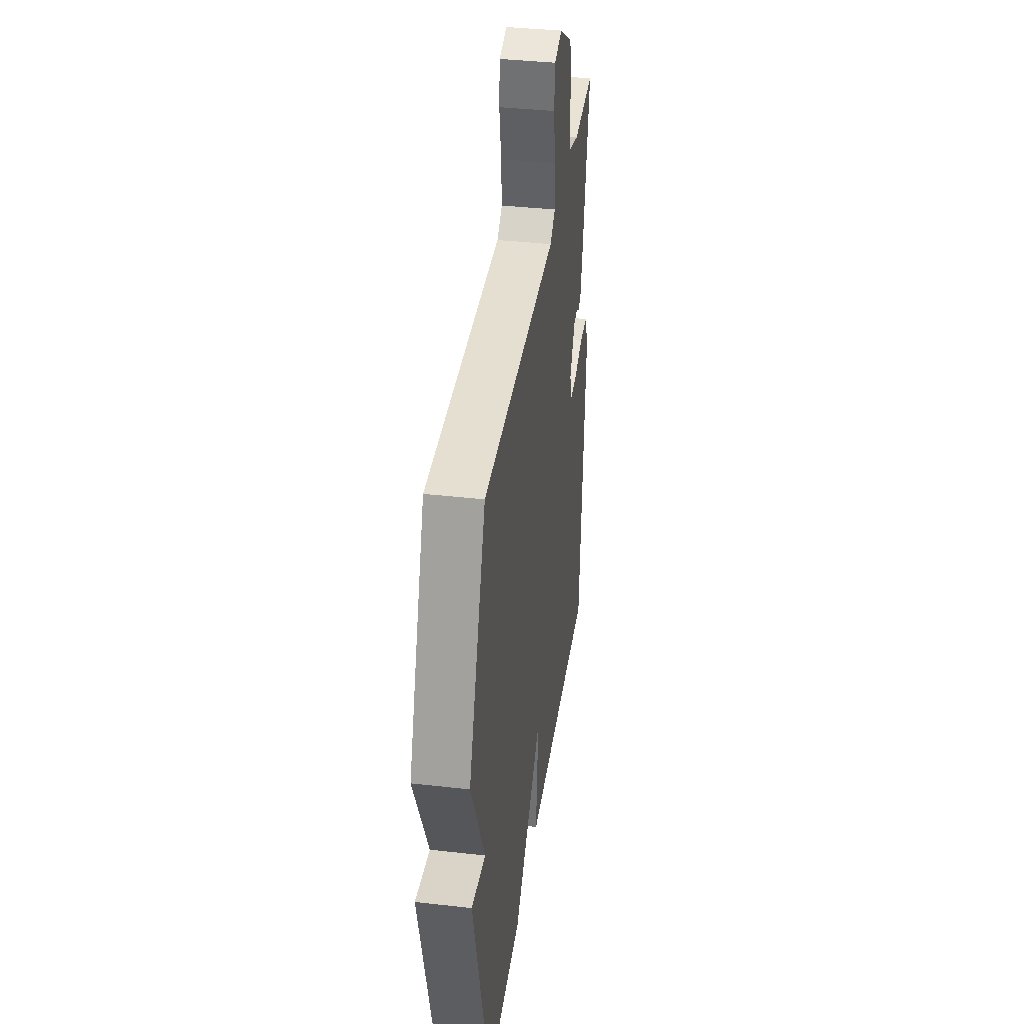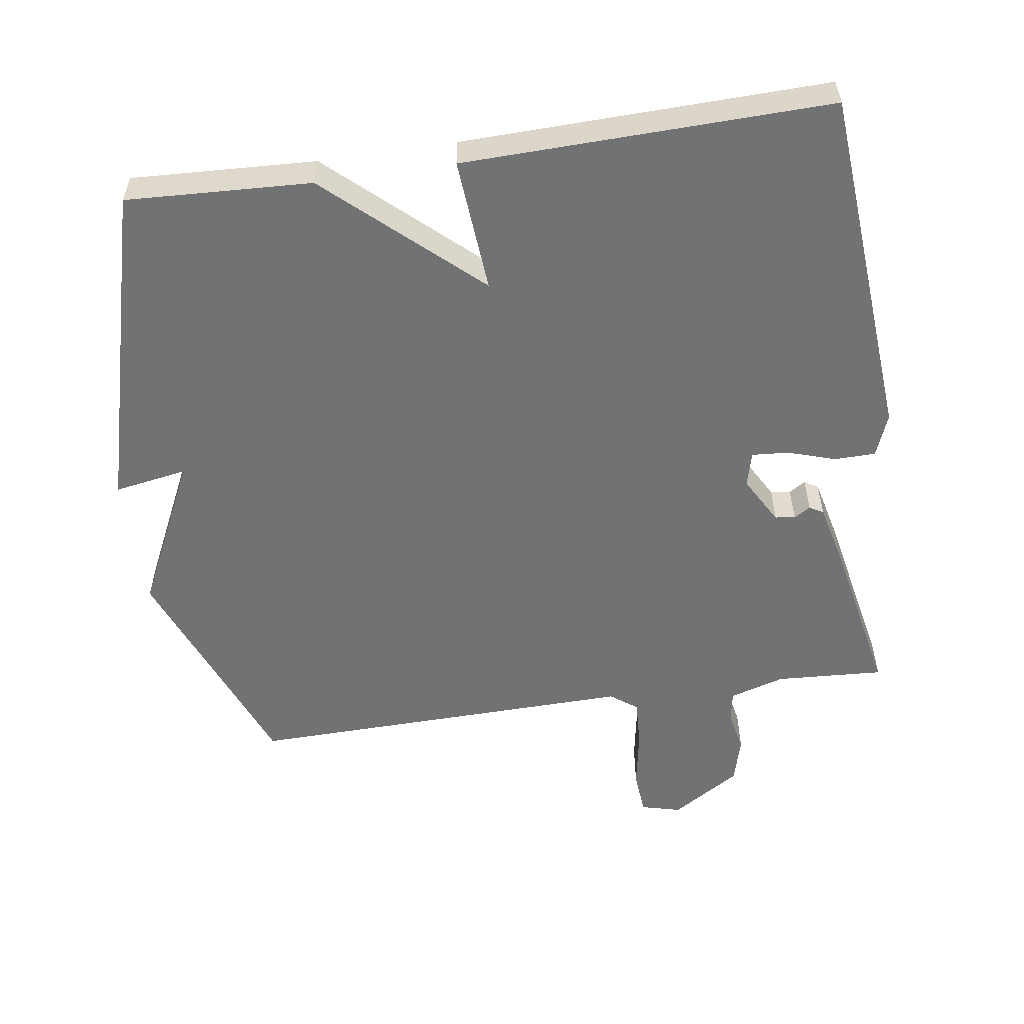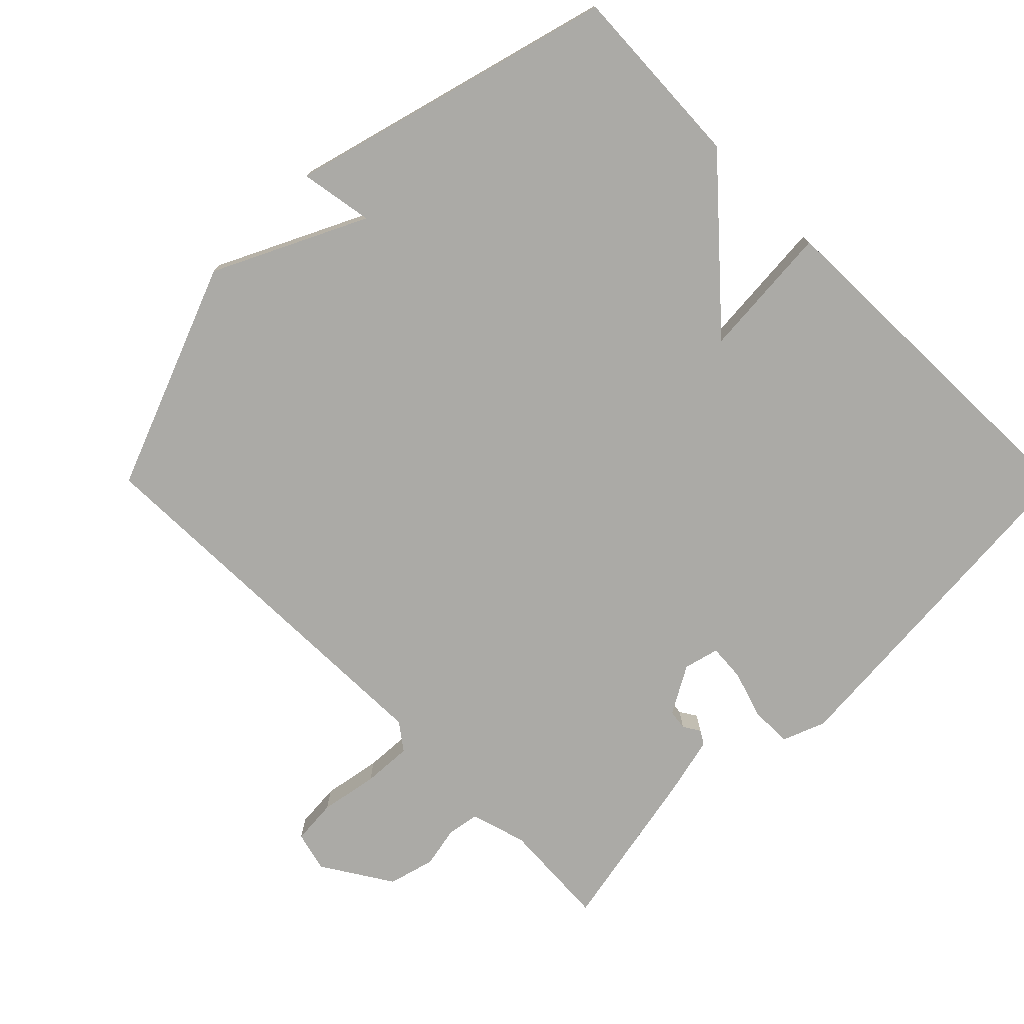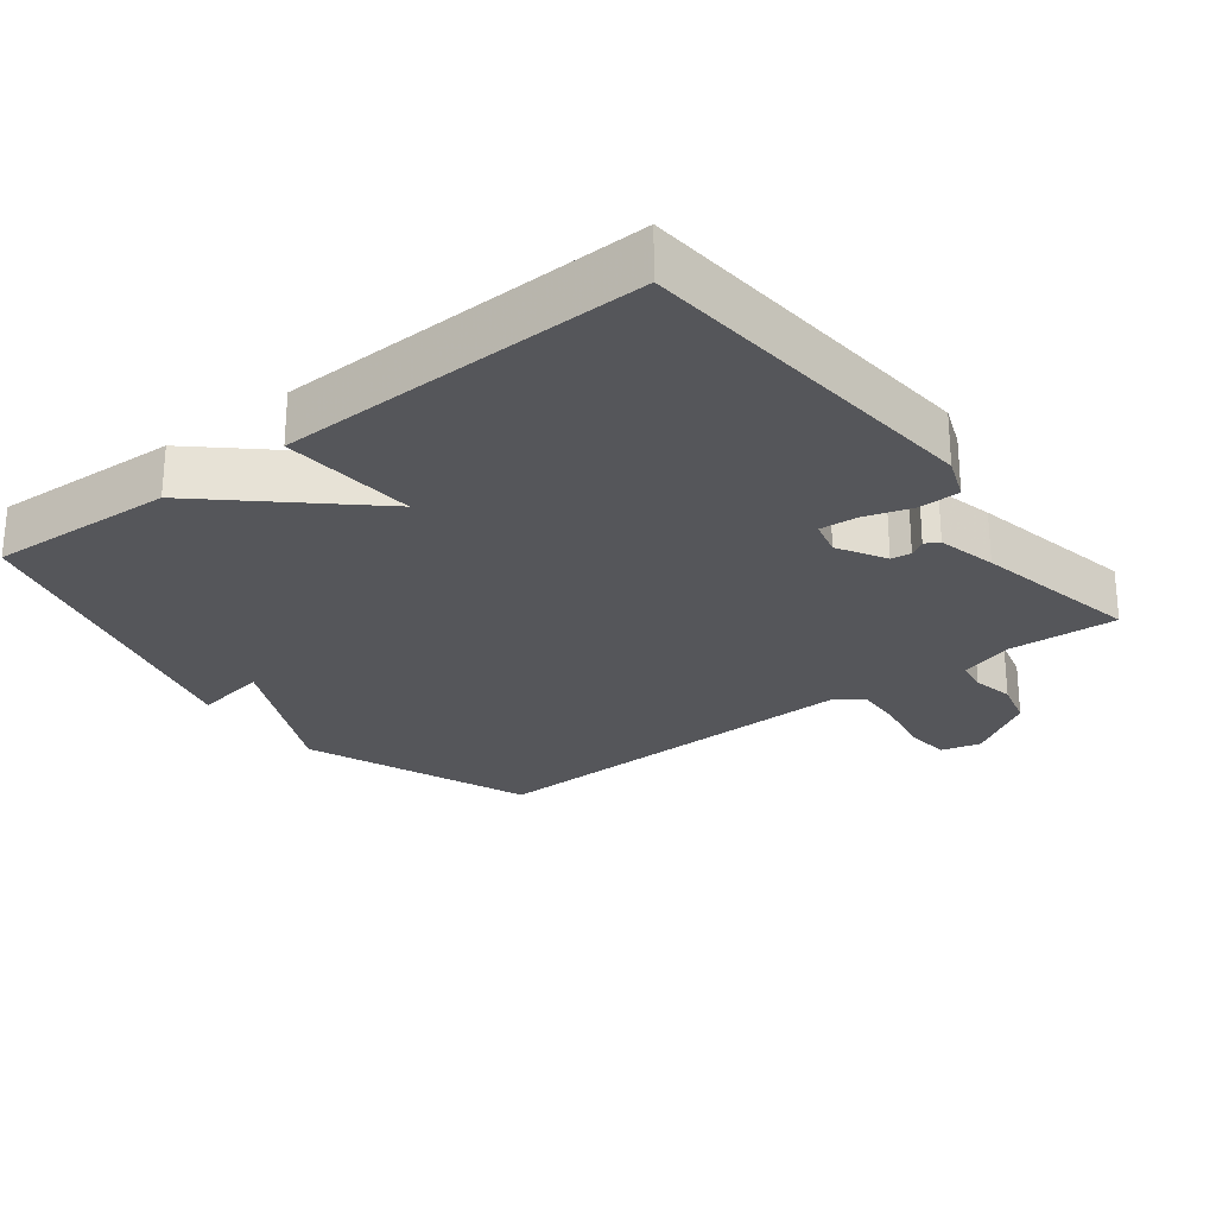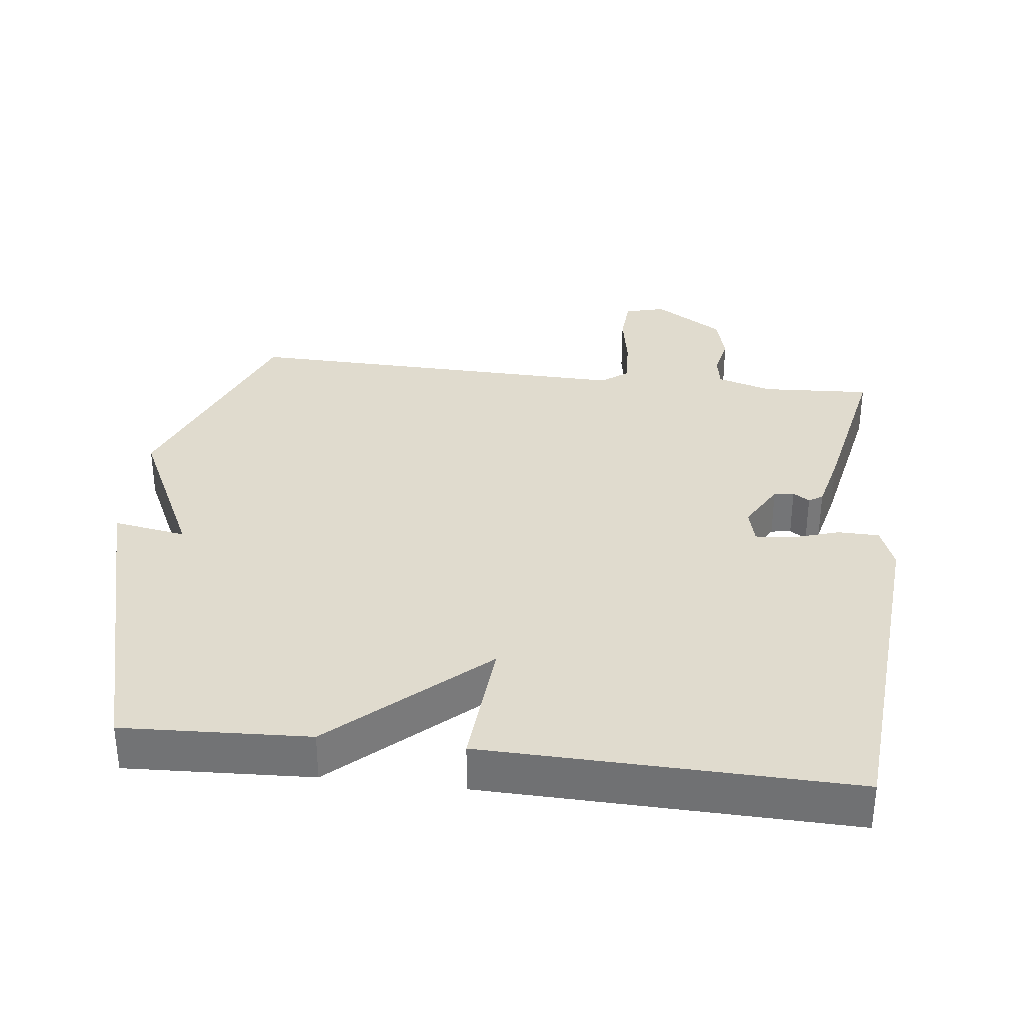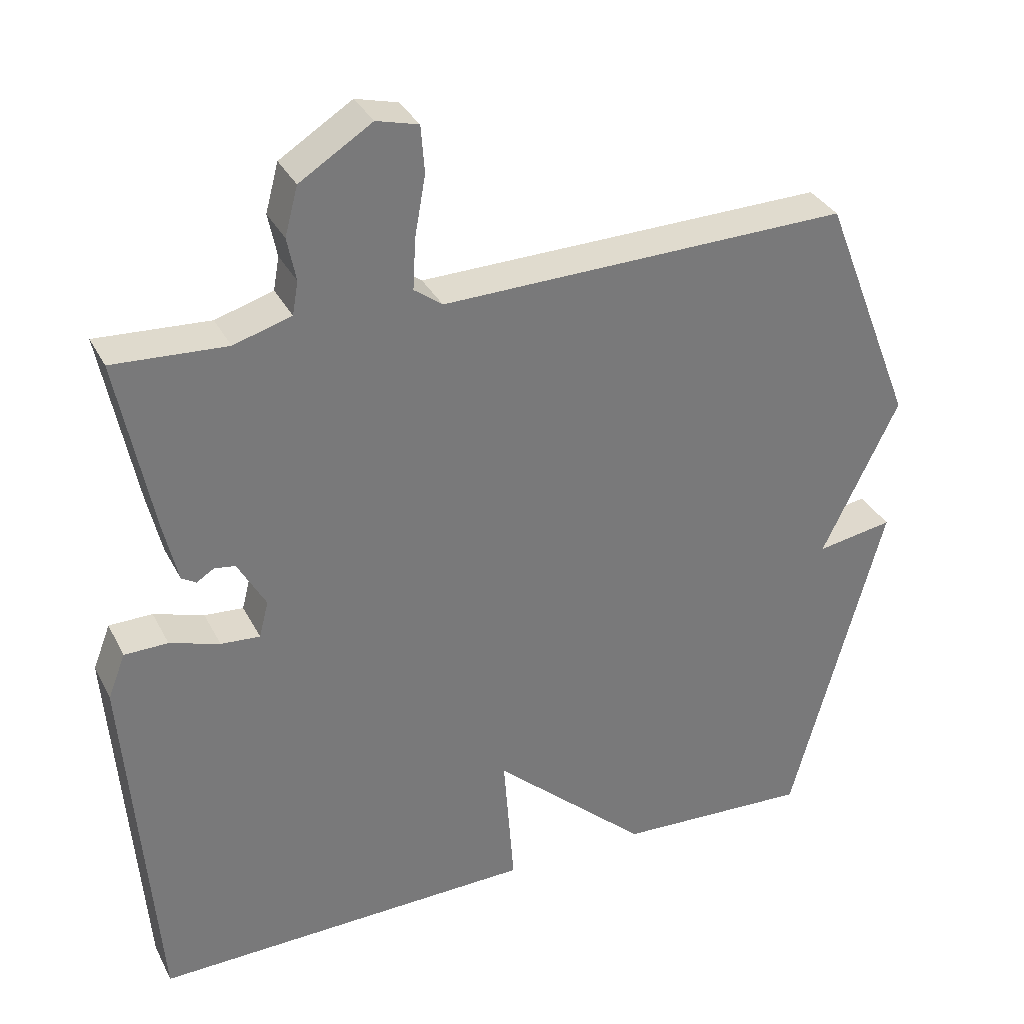
<metadata>
{"format":"obj","ext":"obj","renderer":"f3d","projection":"perspective","resolution":1024,"background":"white","views":[{"elev":38.0,"azim":98.2,"up":"+Z"},{"elev":-55.4,"azim":-171.6,"up":"+Y"},{"elev":-75.8,"azim":134.9,"up":"+Y"},{"elev":-25.8,"azim":-142.2,"up":"+Y"},{"elev":33.7,"azim":-173.2,"up":"+Y"},{"elev":33.4,"azim":-23.8,"up":"+Z"}]}
</metadata>
<code>
v 0.5 0.07 -0.5
v 0.231 0.07 -0.487
v 0.016 0.07 -0.292
v 0.031 0.07 -0.487
v -0.5 0.07 -0.5
v -0.54 0.07 0.014
v -0.516 0.07 0.076
v -0.456 0.07 0.077
v -0.387 0.07 0.055
v -0.333 0.07 0.051
v -0.32 0.07 0.102
v -0.359 0.07 0.171
v -0.388 0.07 0.175
v -0.412 0.07 0.16
v -0.432 0.07 0.172
v -0.452 0.07 0.257
v -0.5 0.07 0.5
v -0.343 0.07 0.491
v -0.263 0.07 0.515
v -0.255 0.07 0.561
v -0.267 0.07 0.621
v -0.249 0.07 0.688
v -0.149 0.07 0.751
v -0.091 0.07 0.736
v -0.086 0.07 0.671
v -0.101 0.07 0.587
v -0.105 0.07 0.516
v -0.066 0.07 0.487
v 0.5 0.07 0.5
v 0.628 0.07 0.173
v 0.522 0.07 -0.045
v 0.628 0.07 -0.027
v 0.5 0 -0.5
v 0.231 0 -0.487
v 0.016 0 -0.292
v 0.031 0 -0.487
v -0.5 0 -0.5
v -0.54 0 0.014
v -0.516 0 0.076
v -0.456 0 0.077
v -0.387 0 0.055
v -0.333 0 0.051
v -0.32 0 0.102
v -0.359 0 0.171
v -0.388 0 0.175
v -0.412 0 0.16
v -0.432 0 0.172
v -0.452 0 0.257
v -0.5 0 0.5
v -0.343 0 0.491
v -0.263 0 0.515
v -0.255 0 0.561
v -0.267 0 0.621
v -0.249 0 0.688
v -0.149 0 0.751
v -0.091 0 0.736
v -0.086 0 0.671
v -0.101 0 0.587
v -0.105 0 0.516
v -0.066 0 0.487
v 0.5 0 0.5
v 0.628 0 0.173
v 0.522 0 -0.045
v 0.628 0 -0.027
f 1 2 3
f 32 1 3
f 31 32 3
f 30 31 3
f 29 30 3
f 28 29 3
f 3 4 5
f 28 3 5
f 27 28 5
f 26 27 5
f 24 25 26
f 23 24 26
f 22 23 26
f 21 22 26
f 20 21 26
f 19 20 26
f 16 17 18
f 15 16 18
f 14 15 18
f 13 14 18
f 12 13 18 19
f 11 12 19 26
f 7 8 9
f 6 7 9
f 5 6 9
f 5 9 10
f 26 5 10
f 10 11 26
f 35 34 33
f 35 33 64
f 35 64 63
f 35 63 62
f 35 62 61
f 35 61 60
f 37 36 35
f 37 35 60
f 37 60 59
f 37 59 58
f 58 57 56
f 58 56 55
f 58 55 54
f 58 54 53
f 58 53 52
f 58 52 51
f 50 49 48
f 50 48 47
f 50 47 46
f 50 46 45
f 51 50 45 44
f 58 51 44 43
f 41 40 39
f 41 39 38
f 41 38 37
f 42 41 37
f 42 37 58
f 58 43 42
f 1 33 34 2
f 2 34 35 3
f 3 35 36 4
f 4 36 37 5
f 5 37 38 6
f 6 38 39 7
f 7 39 40 8
f 8 40 41 9
f 9 41 42 10
f 10 42 43 11
f 11 43 44 12
f 12 44 45 13
f 13 45 46 14
f 14 46 47 15
f 15 47 48 16
f 16 48 49 17
f 17 49 50 18
f 18 50 51 19
f 19 51 52 20
f 20 52 53 21
f 21 53 54 22
f 22 54 55 23
f 23 55 56 24
f 24 56 57 25
f 25 57 58 26
f 26 58 59 27
f 27 59 60 28
f 28 60 61 29
f 29 61 62 30
f 30 62 63 31
f 31 63 64 32
f 32 64 33 1

</code>
